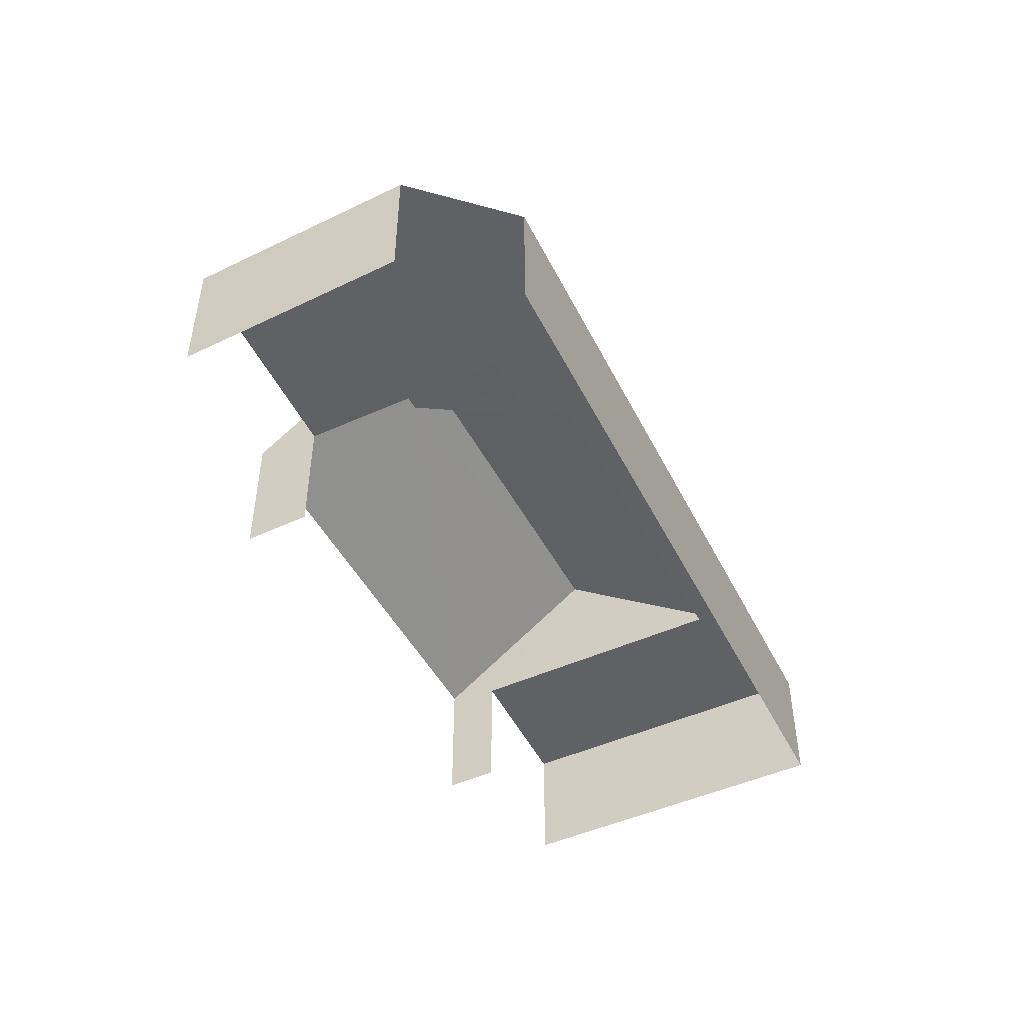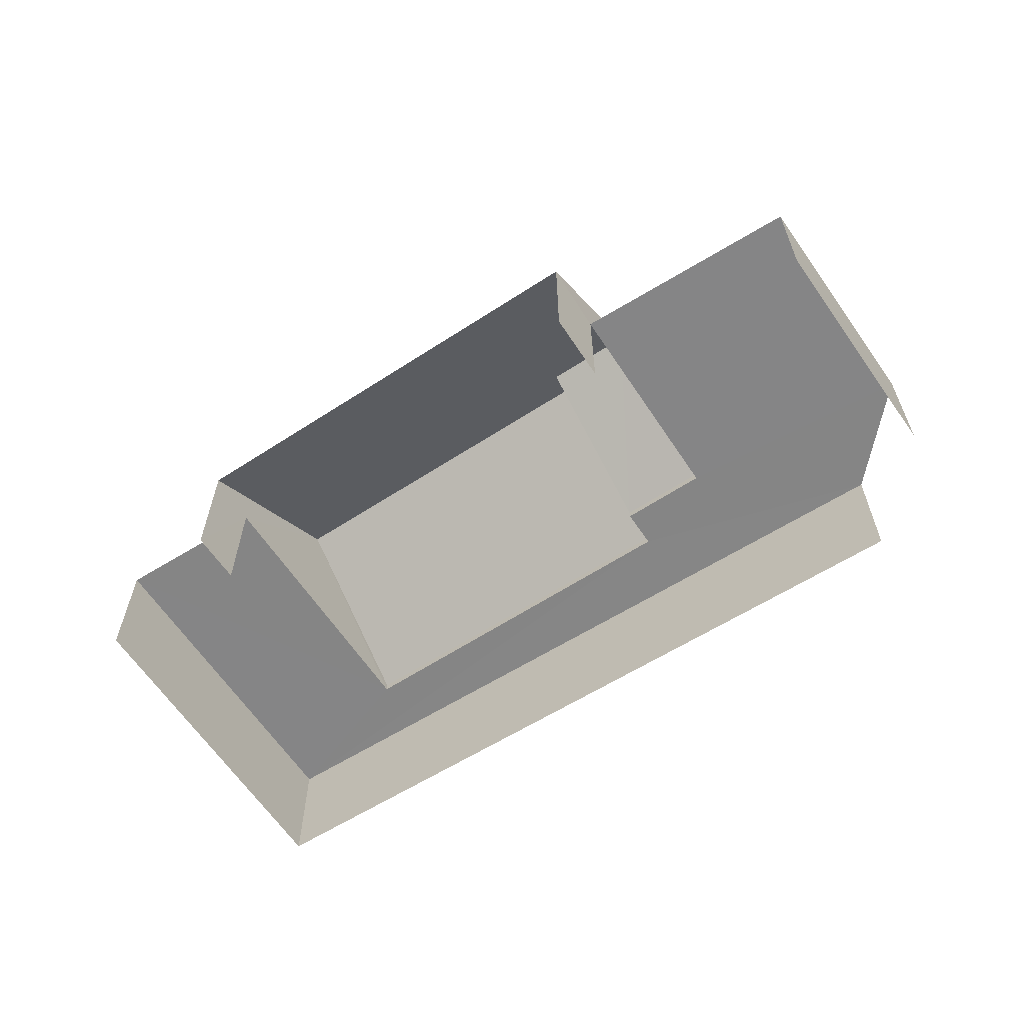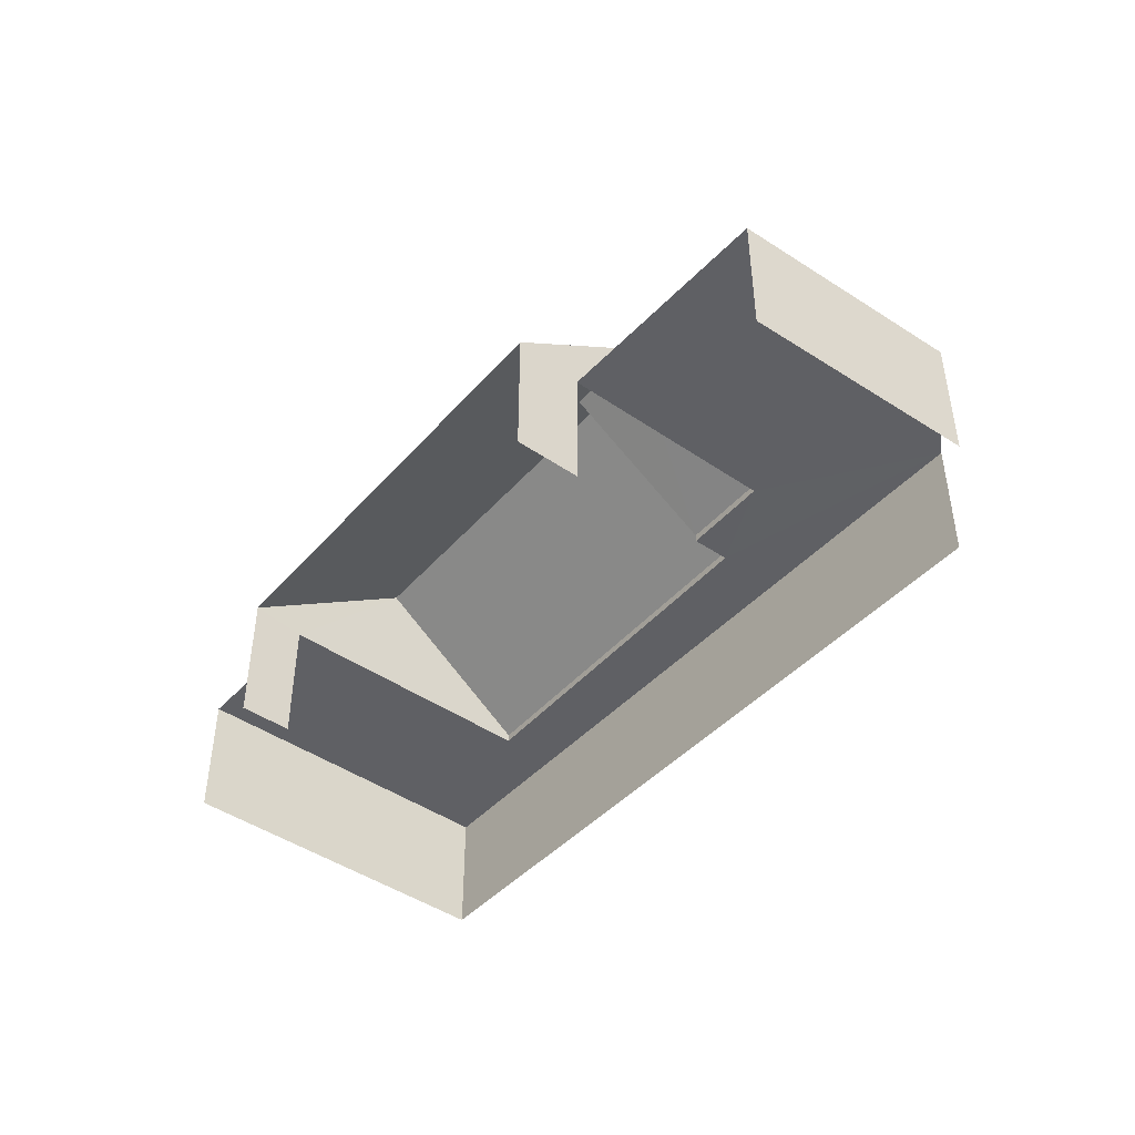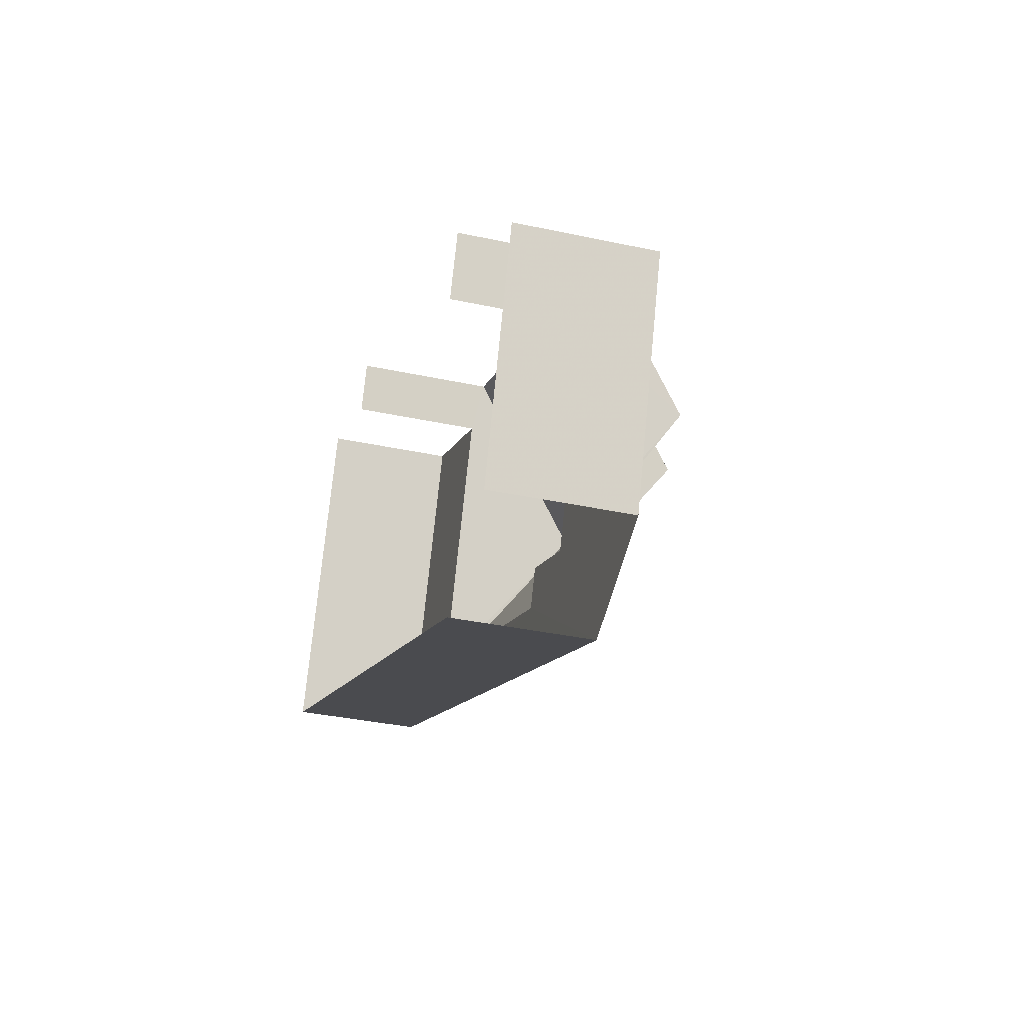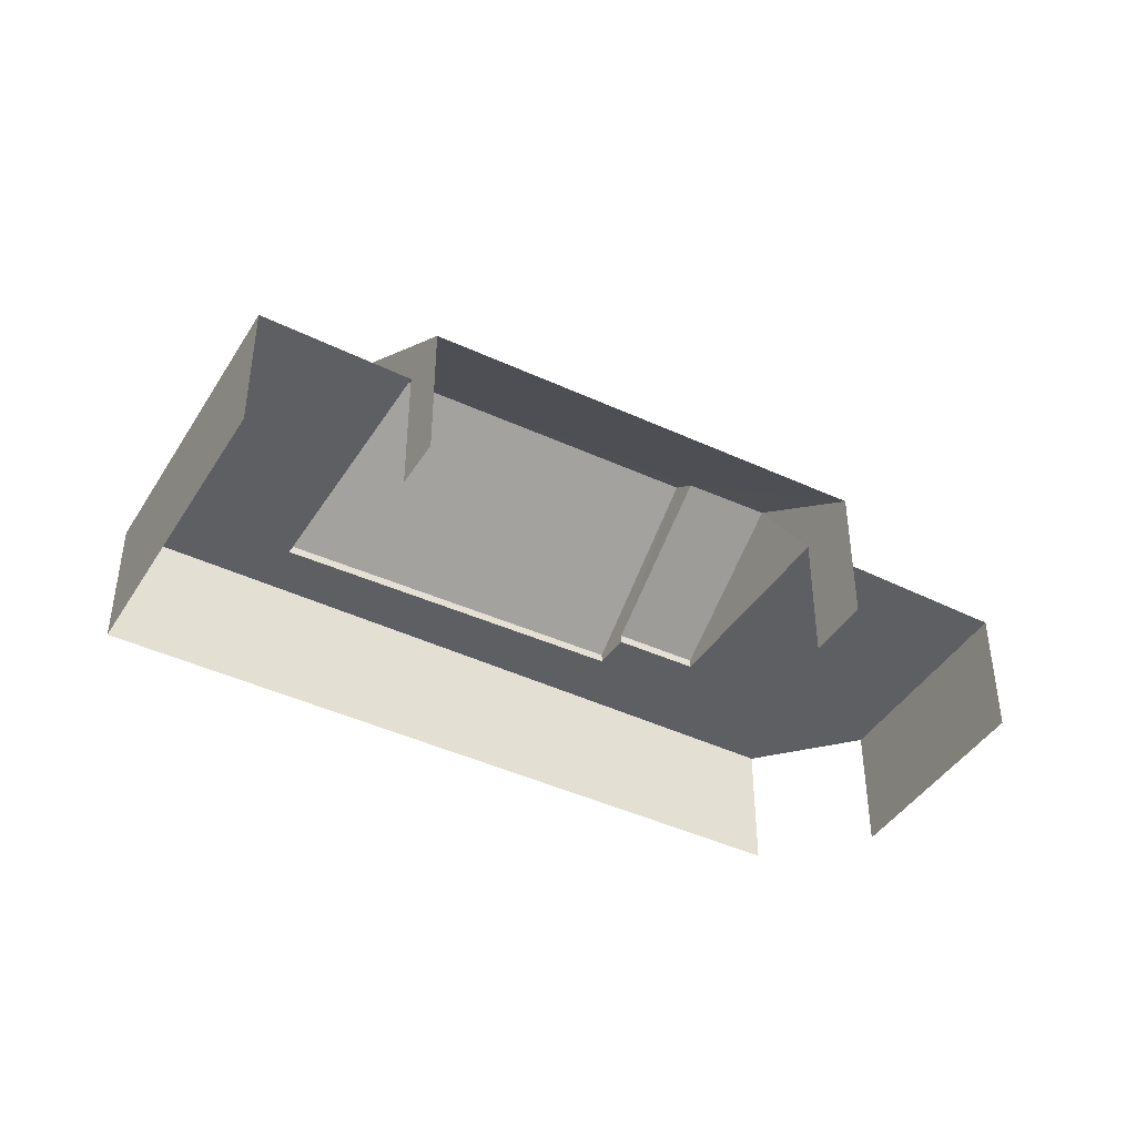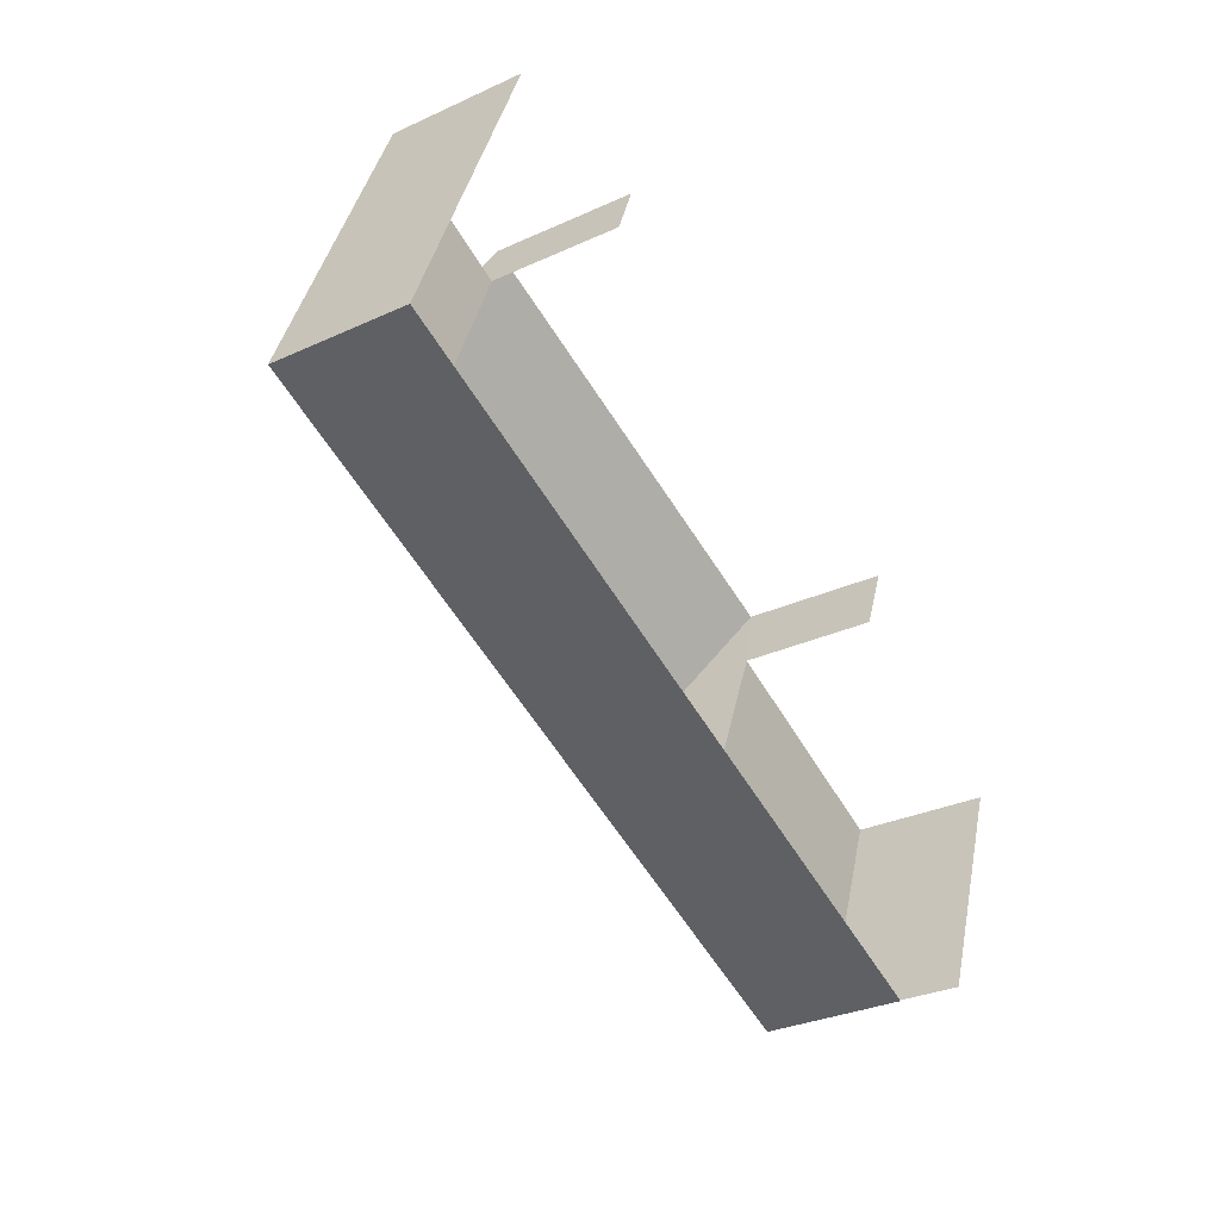
<metadata>
{"format":"obj","ext":"obj","renderer":"f3d","projection":"perspective","resolution":1024,"background":"white","views":[{"elev":-47.8,"azim":-41.2,"up":"+Z"},{"elev":-61.9,"azim":-124.7,"up":"+Z"},{"elev":-45.1,"azim":-106.5,"up":"+Z"},{"elev":-35.4,"azim":-106.0,"up":"+Y"},{"elev":-41.0,"azim":172.5,"up":"+Z"},{"elev":-30.4,"azim":123.8,"up":"+Y"}]}
</metadata>
<code>
v -2.252e+05 -1.279e+05 12.92
v -2.252e+05 -1.279e+05 12.92
v -2.252e+05 -1.279e+05 12.92
v -2.252e+05 -1.279e+05 12.92
v -2.252e+05 -1.279e+05 12.92
v -2.252e+05 -1.279e+05 12.92
v -2.252e+05 -1.279e+05 12.92
v -2.252e+05 -1.279e+05 12.92
v -2.252e+05 -1.279e+05 12.92
v -2.252e+05 -1.279e+05 15.65
v -2.252e+05 -1.279e+05 15.65
v -2.252e+05 -1.279e+05 15.65
v -2.252e+05 -1.279e+05 15.65
v -2.252e+05 -1.279e+05 15.65
v -2.252e+05 -1.279e+05 15.65
v -2.252e+05 -1.279e+05 15.65
v -2.252e+05 -1.279e+05 15.65
v -2.252e+05 -1.279e+05 15.65
v -2.252e+05 -1.279e+05 15.65
v -2.252e+05 -1.279e+05 15.65
v -2.252e+05 -1.279e+05 18.26
v -2.252e+05 -1.279e+05 18.26
v -2.252e+05 -1.279e+05 17.84
v -2.252e+05 -1.279e+05 15.83
v -2.252e+05 -1.279e+05 15.83
v -2.252e+05 -1.279e+05 17.84
v -2.252e+05 -1.279e+05 15.83
v -2.252e+05 -1.279e+05 15.83
v -2.252e+05 -1.279e+05 15.83
v -2.252e+05 -1.279e+05 15.83
f 1 2 3
f 3 4 1
f 1 5 2
f 6 7 5
f 8 9 6
f 8 6 1
f 1 6 5
f 10 3 2
f 11 10 2
f 6 18 7
f 6 19 18
f 1 4 13
f 16 1 13
f 8 25 24
f 9 8 24
f 10 11 12
f 10 12 13
f 11 14 15
f 13 12 16
f 17 14 18
f 17 18 19
f 12 15 20
f 15 14 17
f 12 11 15
f 21 22 23
f 22 24 23
f 23 25 26
f 23 24 25
f 22 27 28
f 22 21 27
f 29 26 30
f 29 23 26
f 18 5 7
f 18 14 5
f 20 29 30
f 12 20 30
f 8 1 16
f 25 8 16
f 25 16 26
f 16 12 26
f 12 30 26
f 11 2 5
f 14 11 5
f 17 28 27
f 15 17 27
f 6 9 19
f 22 17 19
f 28 17 22
f 19 9 24
f 22 19 24
f 21 29 27
f 15 27 20
f 23 29 21
f 27 29 20
f 10 4 3
f 10 13 4

</code>
